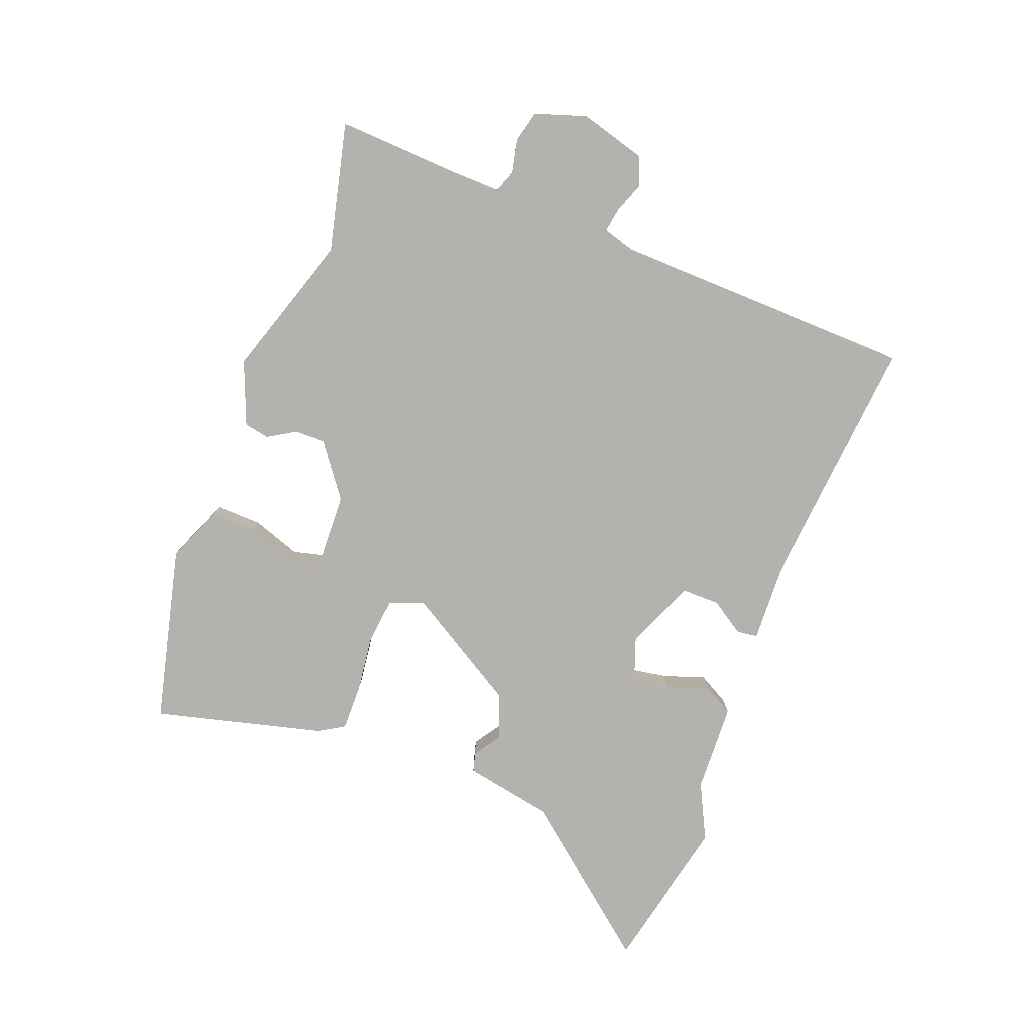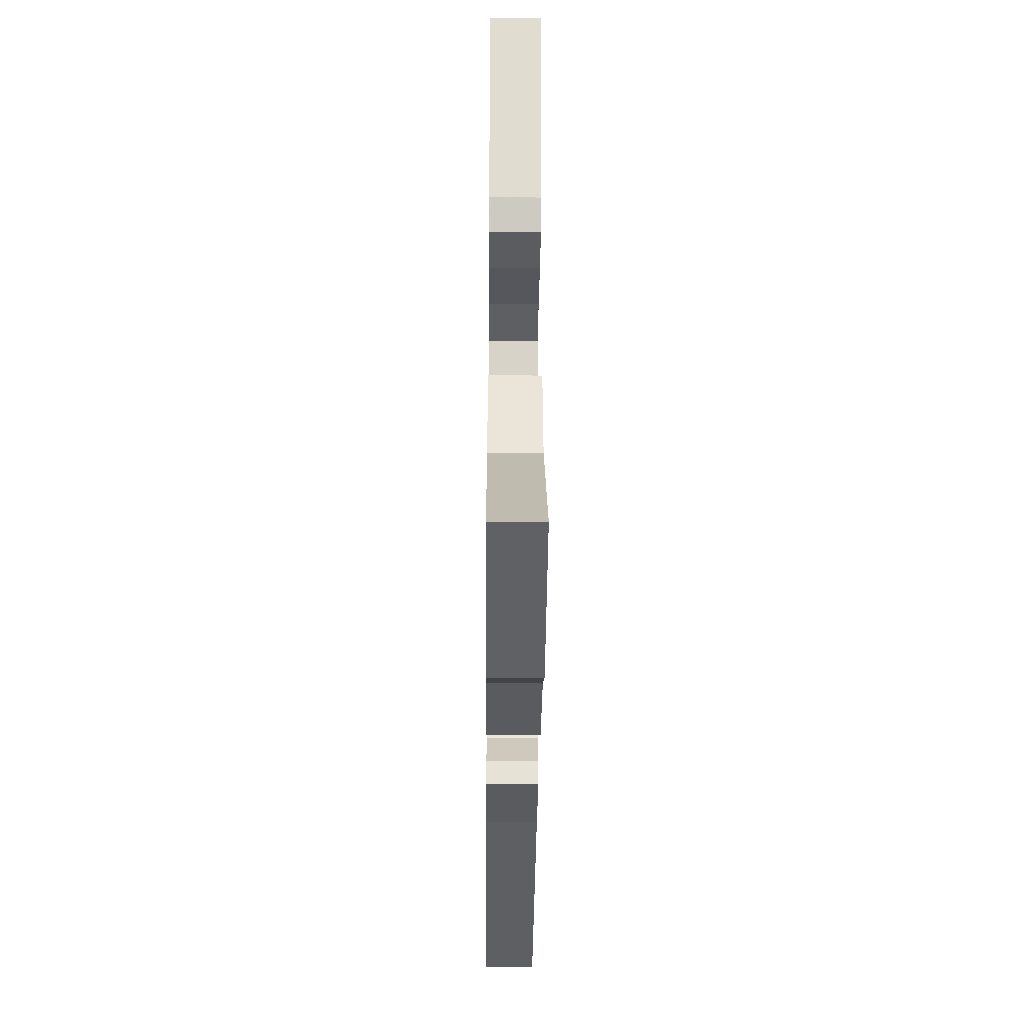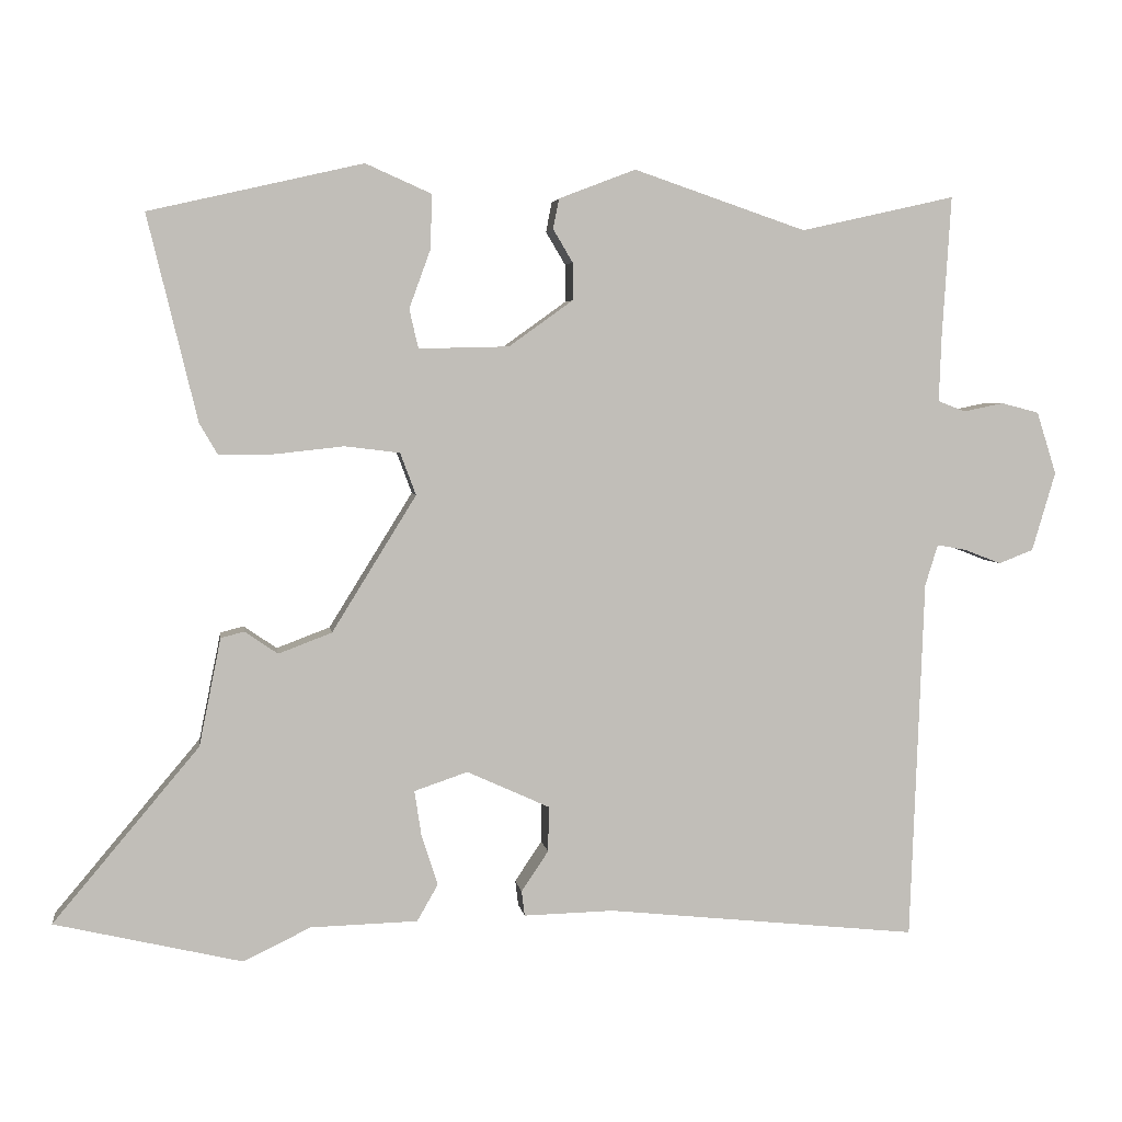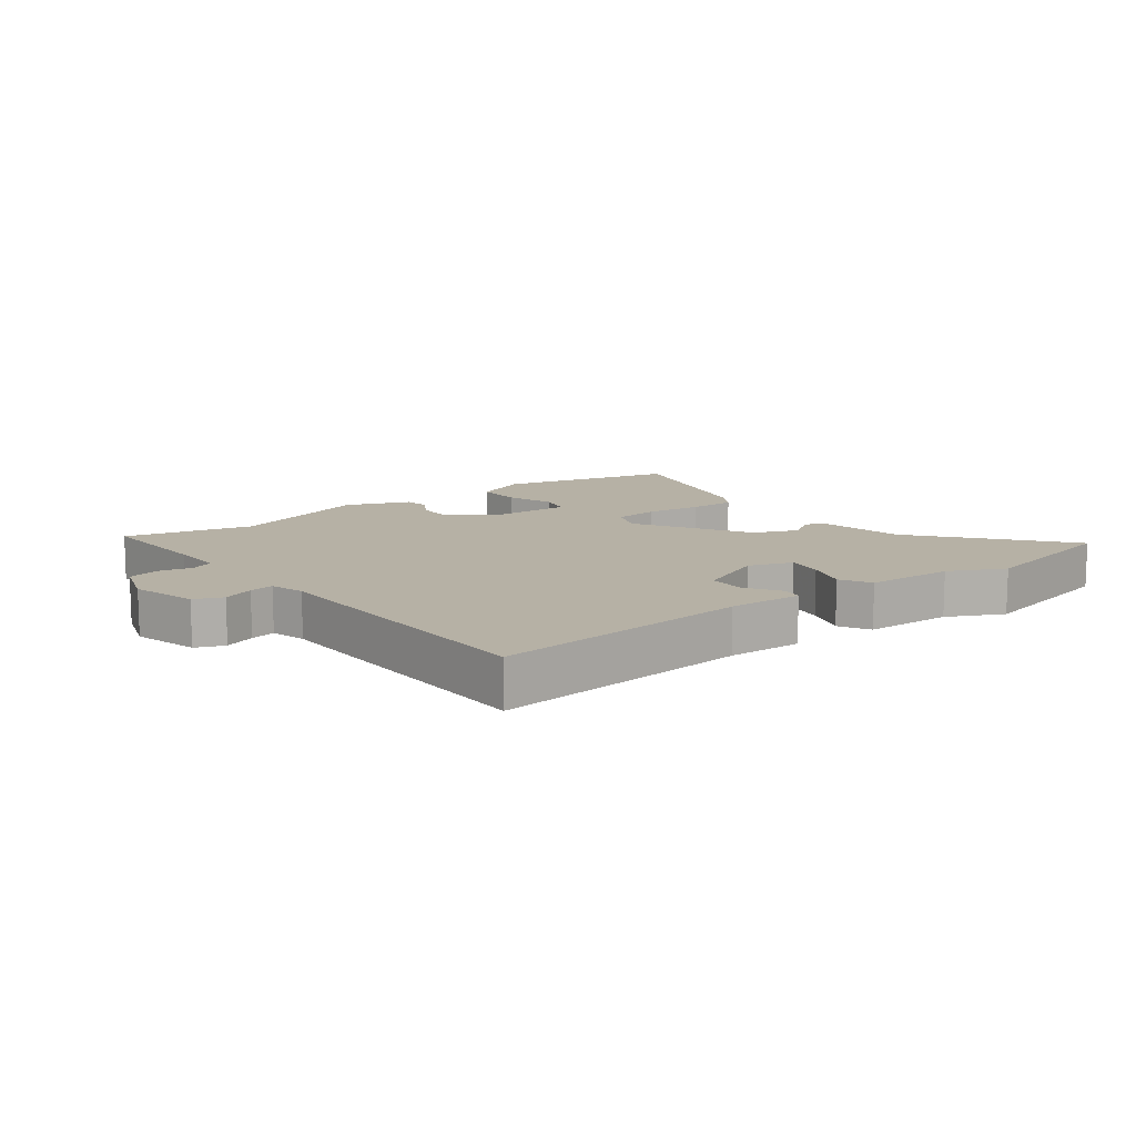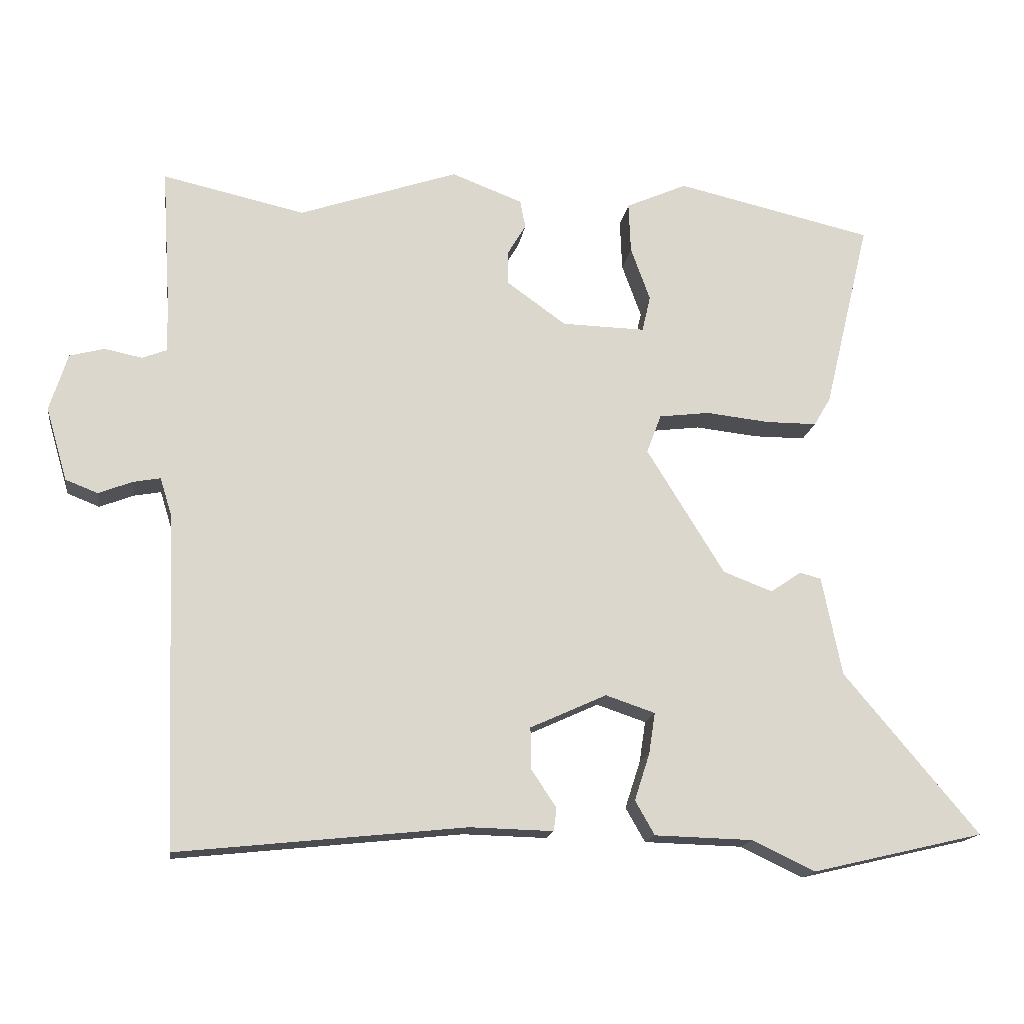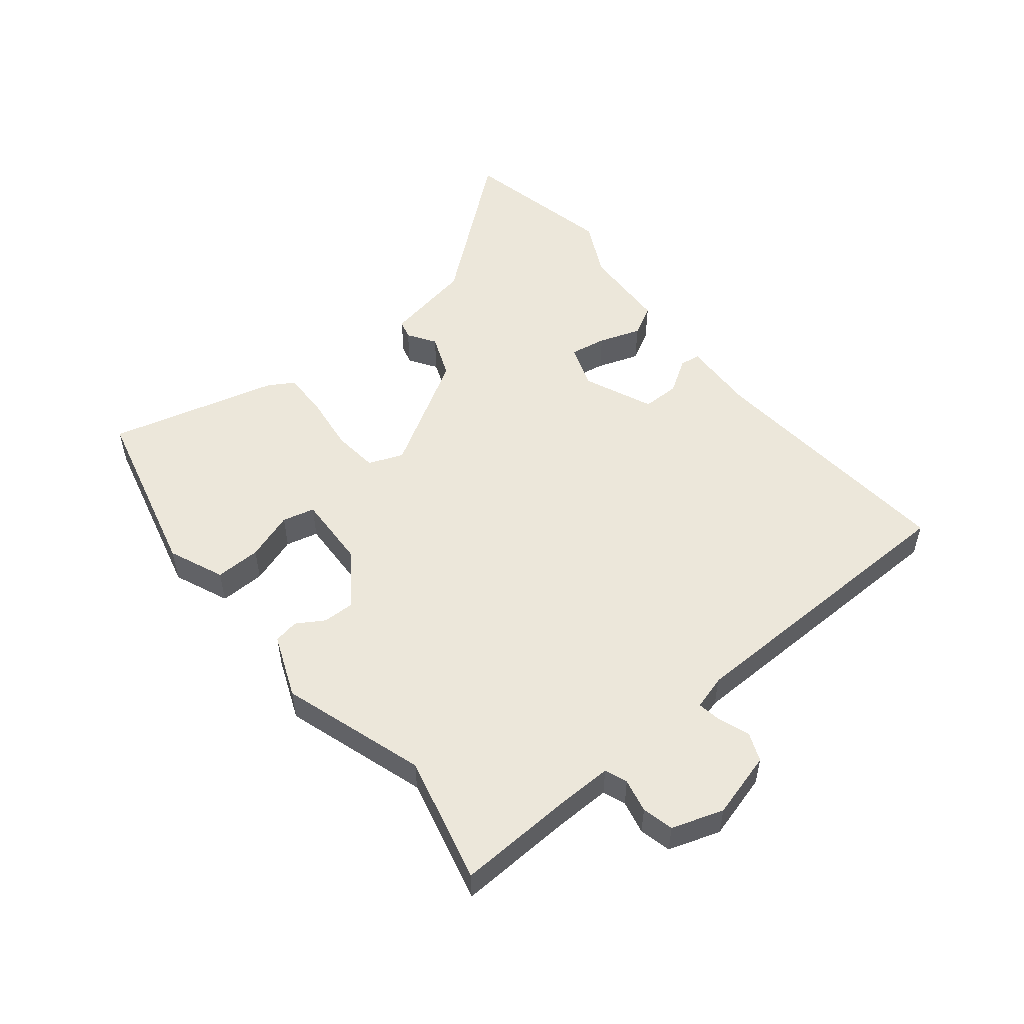
<metadata>
{"format":"obj","ext":"obj","renderer":"f3d","projection":"perspective","resolution":1024,"background":"white","views":[{"elev":-79.7,"azim":69.9,"up":"+Y"},{"elev":-33.8,"azim":-90.5,"up":"+Z"},{"elev":4.3,"azim":-8.1,"up":"+Z"},{"elev":12.0,"azim":143.7,"up":"+Y"},{"elev":-16.2,"azim":171.8,"up":"+Z"},{"elev":52.4,"azim":52.1,"up":"+Y"}]}
</metadata>
<code>
v 0.466 0.07 -0.503
v 0.052 0.07 -0.46
v -0.068 0.07 -0.463
v -0.072 0.07 -0.43
v -0.036 0.07 -0.376
v -0.035 0.07 -0.316
v -0.145 0.07 -0.266
v -0.216 0.07 -0.29
v -0.207 0.07 -0.349
v -0.185 0.07 -0.417
v -0.213 0.07 -0.466
v -0.355 0.07 -0.47
v -0.445 0.07 -0.513
v -0.693 0.07 -0.455
v -0.499 0.07 -0.224
v -0.47 0.07 -0.081
v -0.439 0.07 -0.073
v -0.395 0.07 -0.103
v -0.324 0.07 -0.076
v -0.212 0.07 0.105
v -0.233 0.07 0.161
v -0.306 0.07 0.17
v -0.397 0.07 0.16
v -0.471 0.07 0.16
v -0.495 0.07 0.201
v -0.561 0.07 0.474
v -0.277 0.07 0.539
v -0.189 0.07 0.5
v -0.192 0.07 0.427
v -0.22 0.07 0.35
v -0.208 0.07 0.298
v -0.088 0.07 0.301
v -0.003 0.07 0.362
v -0.003 0.07 0.412
v -0.029 0.07 0.456
v -0.021 0.07 0.496
v 0.081 0.07 0.535
v 0.31 0.07 0.457
v 0.515 0.07 0.503
v 0.503 0.07 0.312
v 0.5 0.07 0.228
v 0.536 0.07 0.214
v 0.59 0.07 0.225
v 0.64 0.07 0.212
v 0.666 0.07 0.129
v 0.635 0.07 0.024
v 0.589 0.07 0.006
v 0.54 0.07 0.025
v 0.501 0.07 0.032
v 0.484 0.07 -0.023
v 0.466 0 -0.503
v 0.052 0 -0.46
v -0.068 0 -0.463
v -0.072 0 -0.43
v -0.036 0 -0.376
v -0.035 0 -0.316
v -0.145 0 -0.266
v -0.216 0 -0.29
v -0.207 0 -0.349
v -0.185 0 -0.417
v -0.213 0 -0.466
v -0.355 0 -0.47
v -0.445 0 -0.513
v -0.693 0 -0.455
v -0.499 0 -0.224
v -0.47 0 -0.081
v -0.439 0 -0.073
v -0.395 0 -0.103
v -0.324 0 -0.076
v -0.212 0 0.105
v -0.233 0 0.161
v -0.306 0 0.17
v -0.397 0 0.16
v -0.471 0 0.16
v -0.495 0 0.201
v -0.561 0 0.474
v -0.277 0 0.539
v -0.189 0 0.5
v -0.192 0 0.427
v -0.22 0 0.35
v -0.208 0 0.298
v -0.088 0 0.301
v -0.003 0 0.362
v -0.003 0 0.412
v -0.029 0 0.456
v -0.021 0 0.496
v 0.081 0 0.535
v 0.31 0 0.457
v 0.515 0 0.503
v 0.503 0 0.312
v 0.5 0 0.228
v 0.536 0 0.214
v 0.59 0 0.225
v 0.64 0 0.212
v 0.666 0 0.129
v 0.635 0 0.024
v 0.589 0 0.006
v 0.54 0 0.025
v 0.501 0 0.032
v 0.484 0 -0.023
f 46 47 48
f 45 46 48
f 44 45 48
f 43 44 48
f 42 43 48
f 41 42 48 49
f 38 39 40
f 38 40 41
f 37 38 41
f 36 37 41
f 35 36 41
f 34 35 41
f 41 49 50
f 34 41 50
f 33 34 50
f 28 29 30
f 27 28 30
f 26 27 30
f 25 26 30
f 24 25 30
f 23 24 30
f 22 23 30
f 21 22 30 31
f 20 21 31 32
f 15 16 17 18
f 15 18 19
f 14 15 19
f 13 14 19
f 12 13 19
f 11 12 19
f 10 11 19
f 9 10 19
f 8 9 19
f 32 33 50
f 20 32 50
f 19 20 50
f 8 19 50
f 7 8 50
f 2 3 4 5
f 6 7 50 1
f 1 2 5 6
f 98 97 96
f 98 96 95
f 98 95 94
f 98 94 93
f 98 93 92
f 99 98 92 91
f 90 89 88
f 91 90 88
f 91 88 87
f 91 87 86
f 91 86 85
f 91 85 84
f 100 99 91
f 100 91 84
f 100 84 83
f 80 79 78
f 80 78 77
f 80 77 76
f 80 76 75
f 80 75 74
f 80 74 73
f 80 73 72
f 81 80 72 71
f 82 81 71 70
f 68 67 66 65
f 69 68 65
f 69 65 64
f 69 64 63
f 69 63 62
f 69 62 61
f 69 61 60
f 69 60 59
f 69 59 58
f 100 83 82
f 100 82 70
f 100 70 69
f 100 69 58
f 100 58 57
f 55 54 53 52
f 51 100 57 56
f 56 55 52 51
f 1 51 52 2
f 2 52 53 3
f 3 53 54 4
f 4 54 55 5
f 5 55 56 6
f 6 56 57 7
f 7 57 58 8
f 8 58 59 9
f 9 59 60 10
f 10 60 61 11
f 11 61 62 12
f 12 62 63 13
f 13 63 64 14
f 14 64 65 15
f 15 65 66 16
f 16 66 67 17
f 17 67 68 18
f 18 68 69 19
f 19 69 70 20
f 20 70 71 21
f 21 71 72 22
f 22 72 73 23
f 23 73 74 24
f 24 74 75 25
f 25 75 76 26
f 26 76 77 27
f 27 77 78 28
f 28 78 79 29
f 29 79 80 30
f 30 80 81 31
f 31 81 82 32
f 32 82 83 33
f 33 83 84 34
f 34 84 85 35
f 35 85 86 36
f 36 86 87 37
f 37 87 88 38
f 38 88 89 39
f 39 89 90 40
f 40 90 91 41
f 41 91 92 42
f 42 92 93 43
f 43 93 94 44
f 44 94 95 45
f 45 95 96 46
f 46 96 97 47
f 47 97 98 48
f 48 98 99 49
f 49 99 100 50
f 50 100 51 1

</code>
